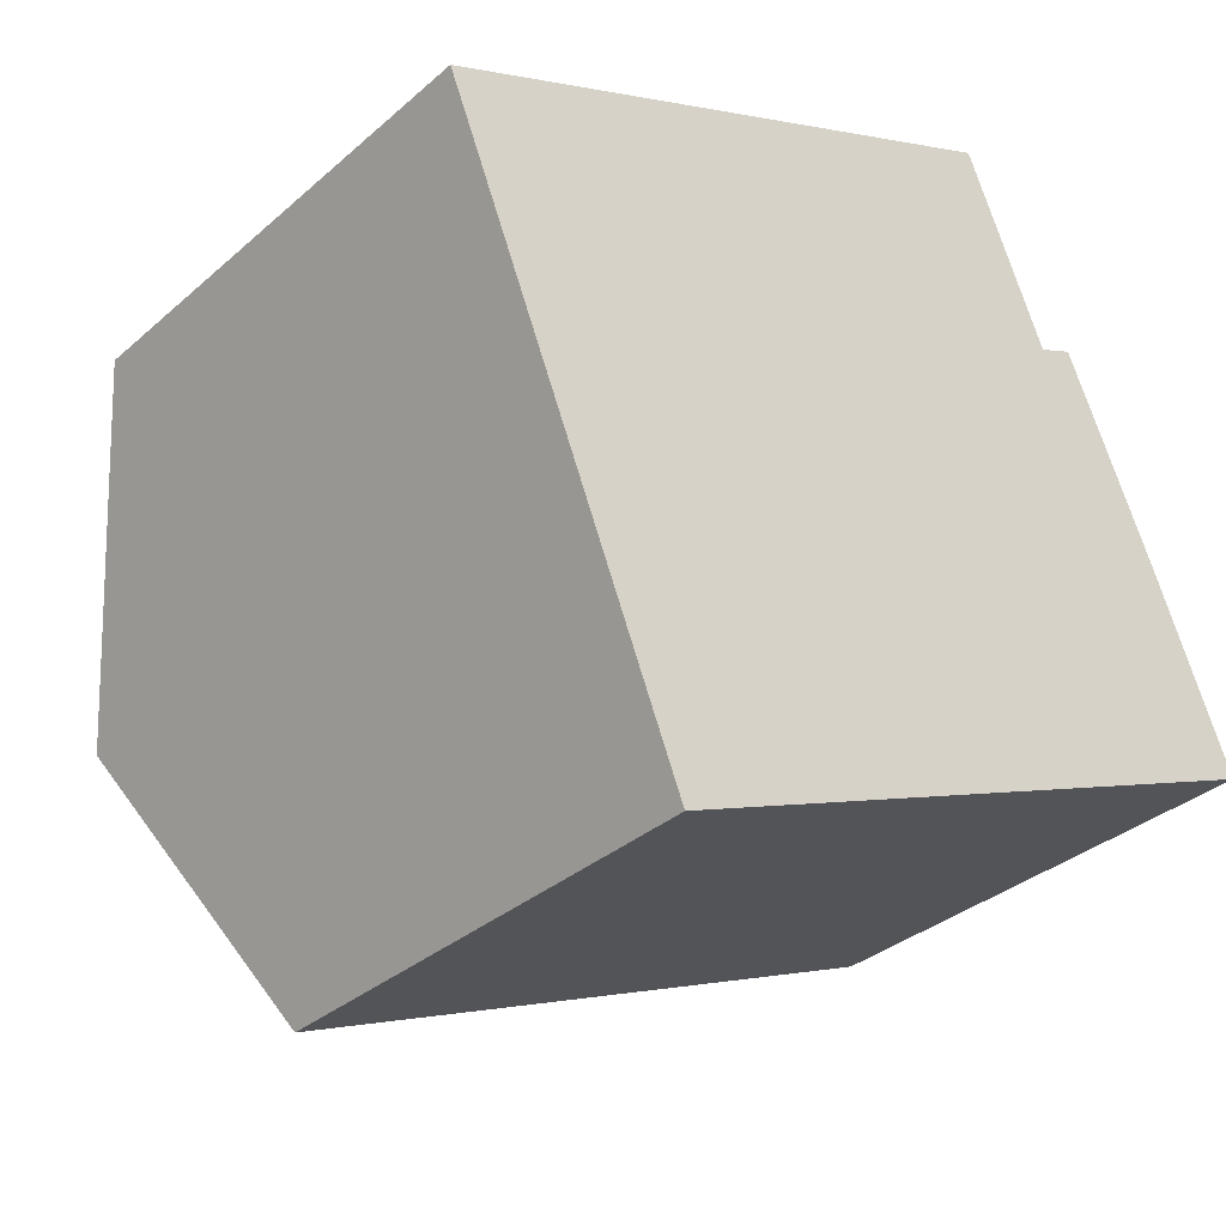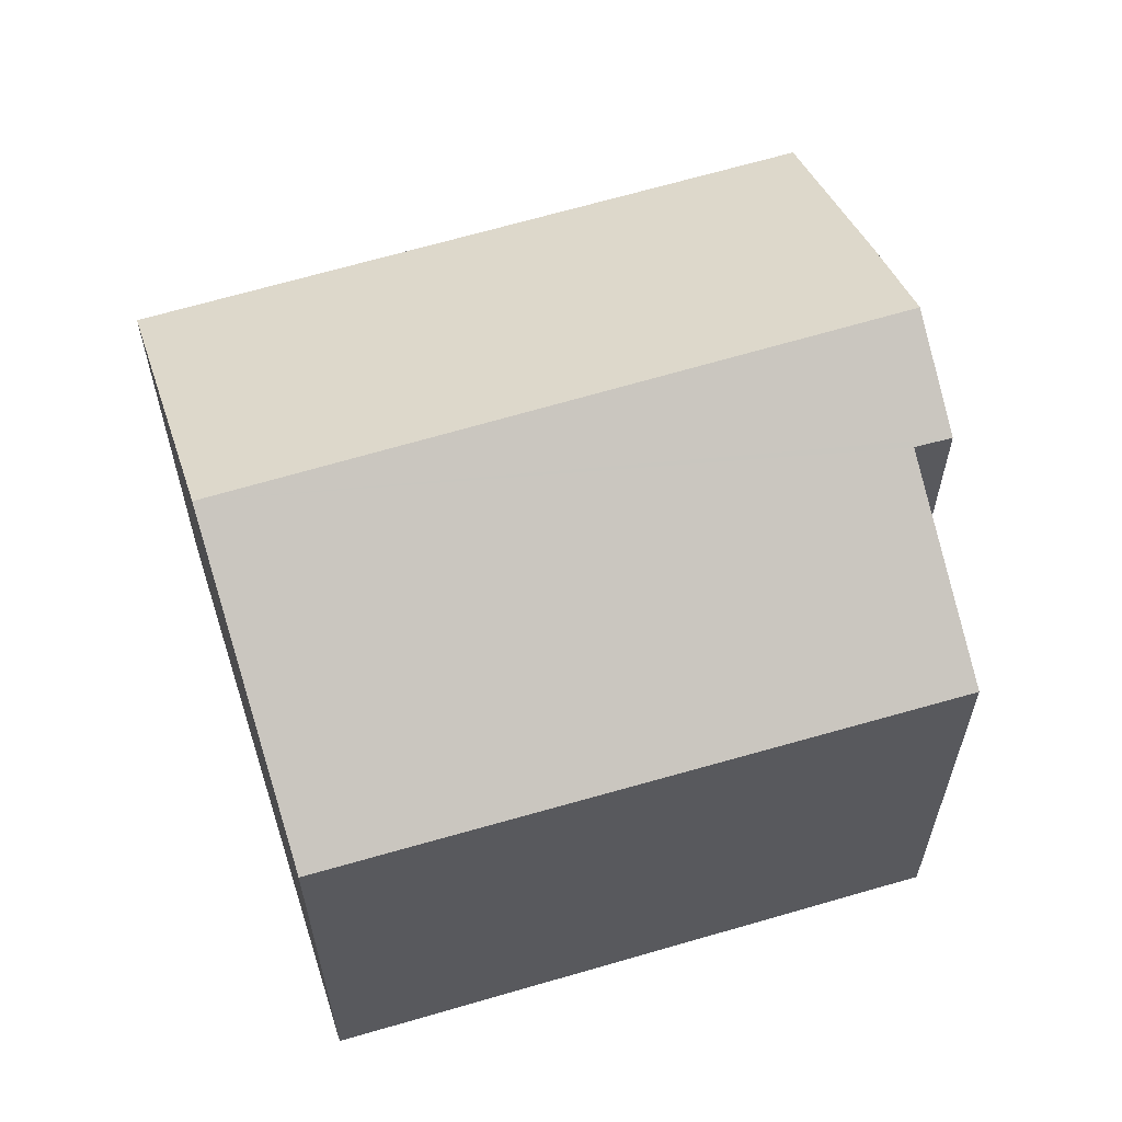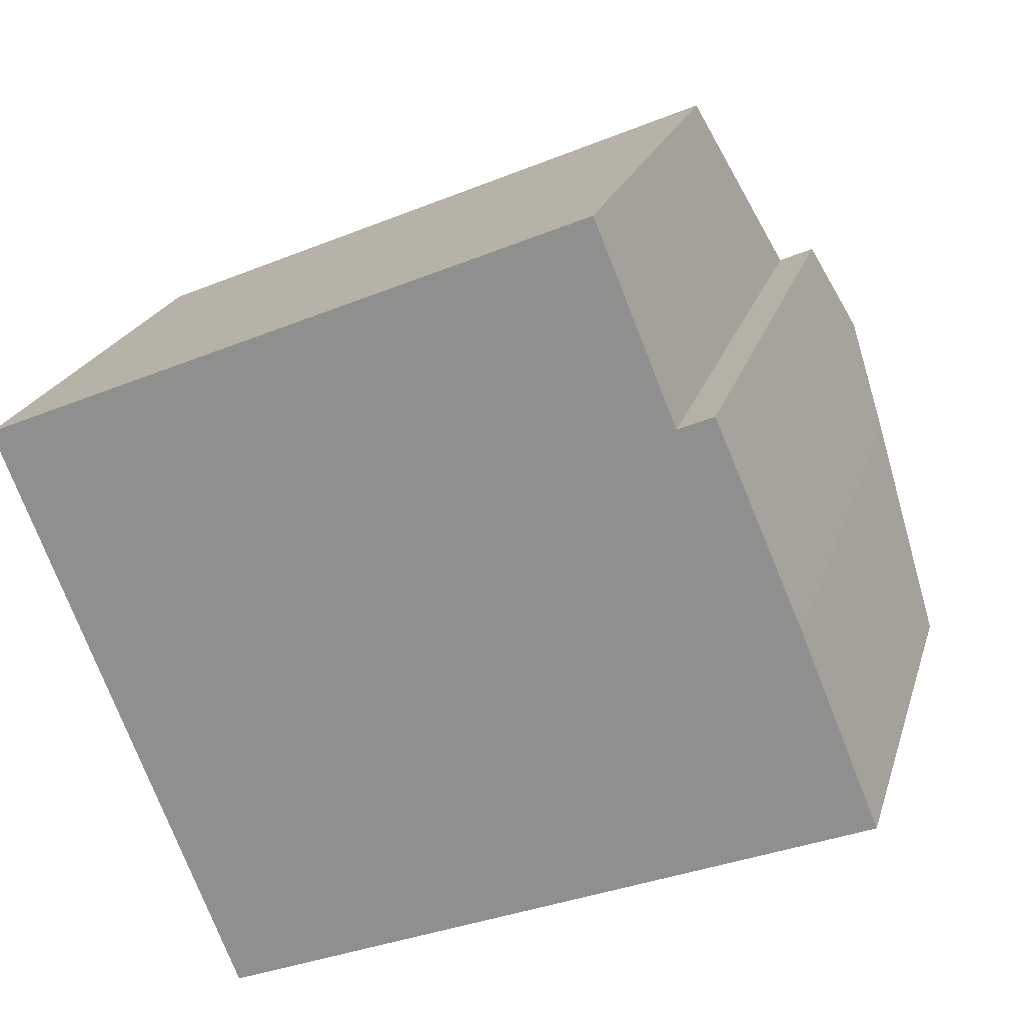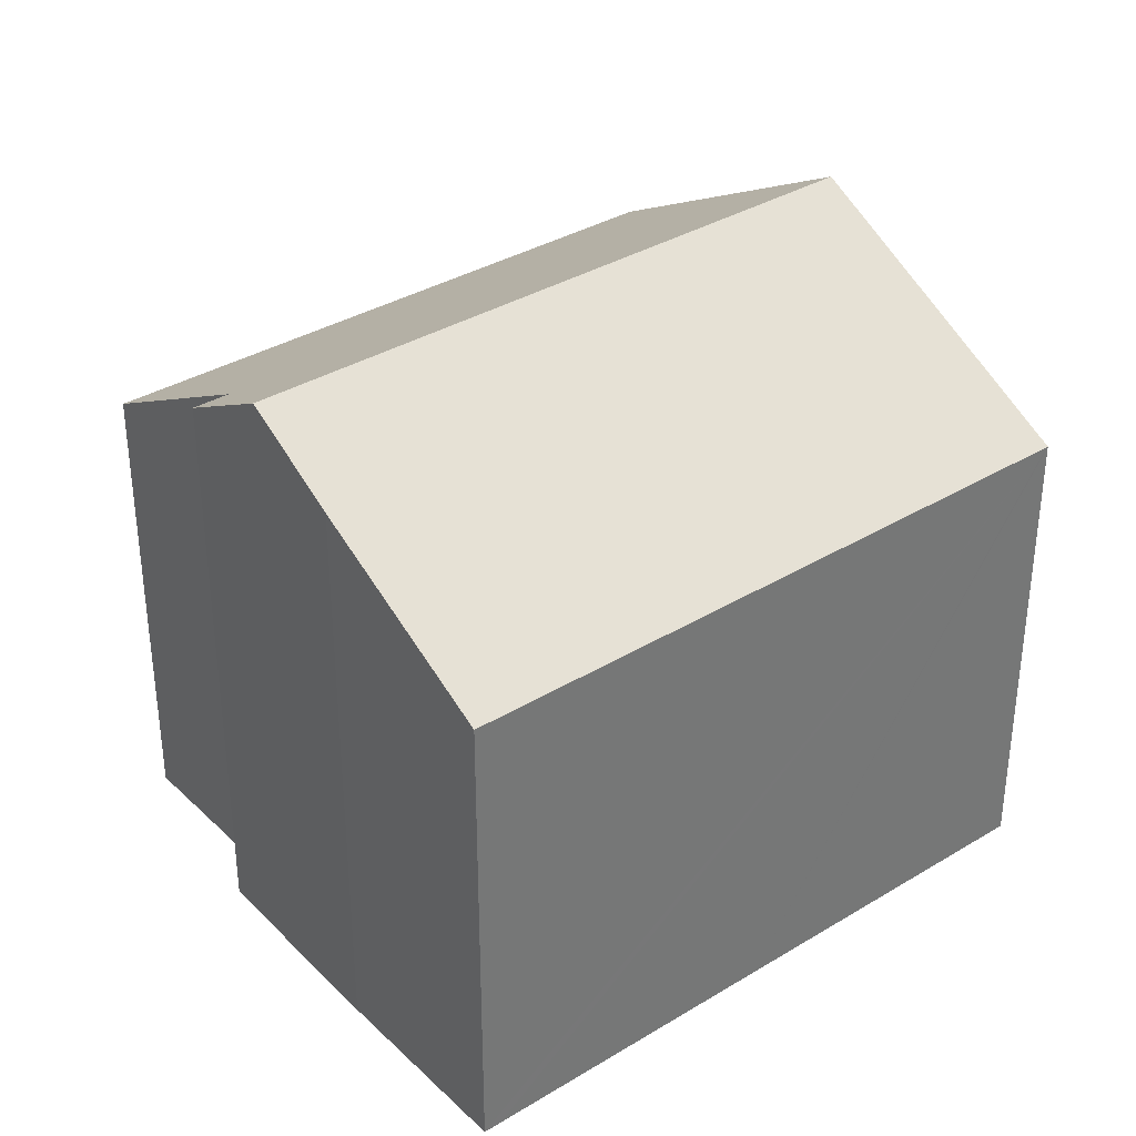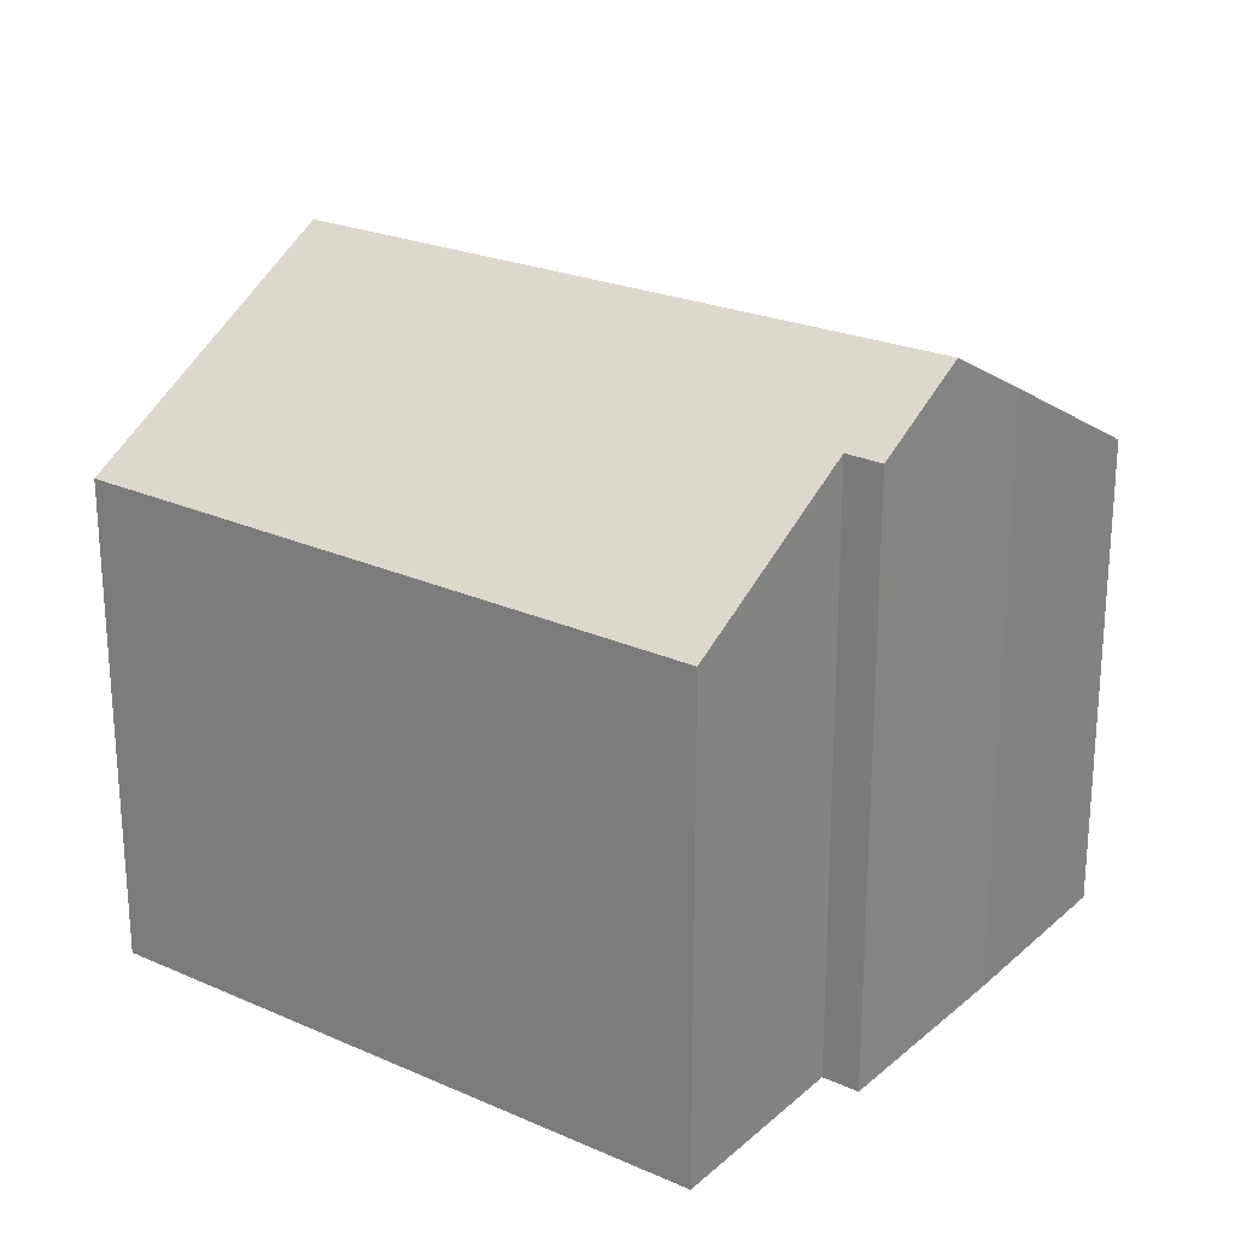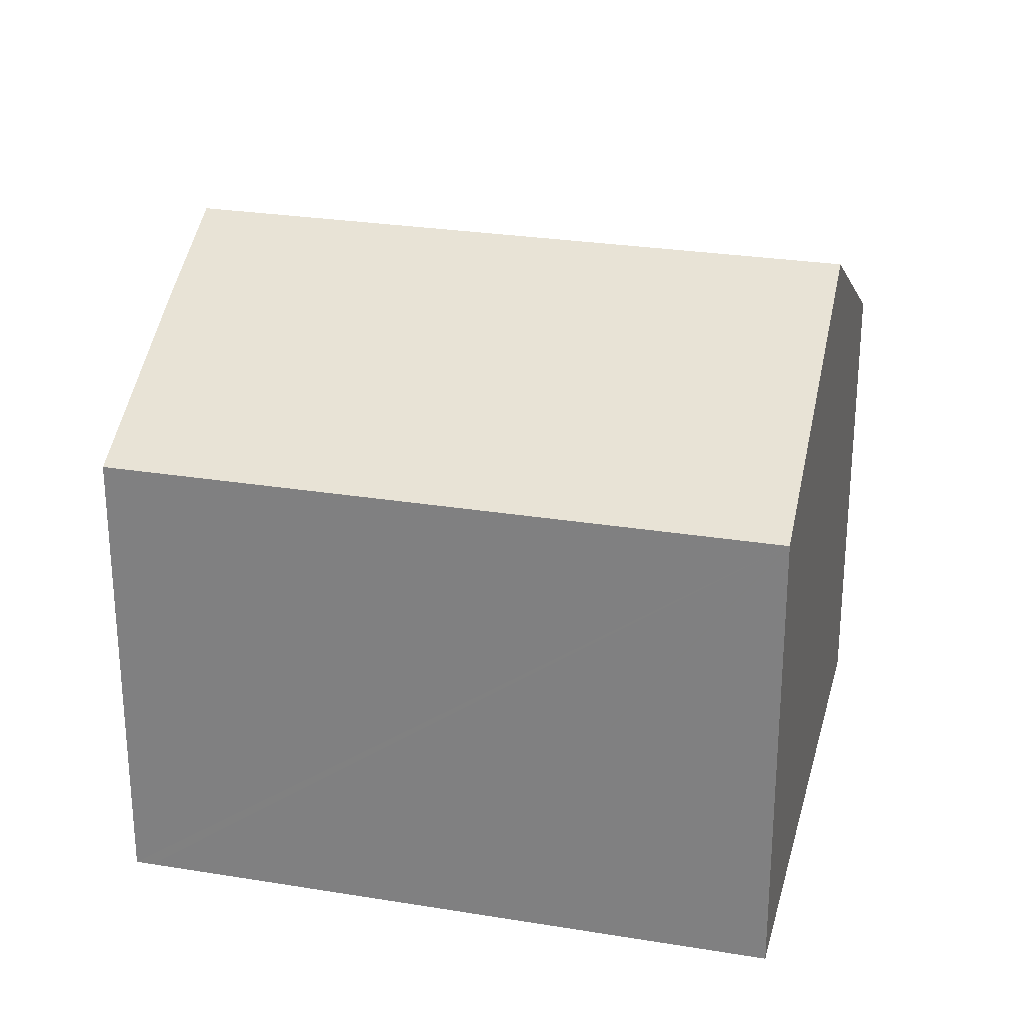
<metadata>
{"format":"obj","ext":"obj","renderer":"f3d","projection":"perspective","resolution":1024,"background":"white","views":[{"elev":-33.1,"azim":-40.1,"up":"+Z"},{"elev":62.3,"azim":-39.6,"up":"+Y"},{"elev":21.2,"azim":14.8,"up":"+Z"},{"elev":35.2,"azim":118.8,"up":"+Y"},{"elev":24.1,"azim":13.1,"up":"+Y"},{"elev":26.8,"azim":172.0,"up":"+Y"}]}
</metadata>
<code>
v  2.586 14.63 -6.451
v  16.04 13.31 1.761
v  17.02 14.63 -0.521
v  15.25 13.32 1.414
v  13.47 10.84 5.739
v  0 10.94 6.7e-16
v  19.37 10.87 -7.223
v  19.46 11.27 -6.368
v  19.75 10.87 -7.068
v  12.69 10.87 -9.967
v  17.99 13.34 -2.761
v  10.85 10.87 -10.72
v  5.264 10.87 -13.02
v  4.086 12.49 -10.19
v  5.224 10.87 -13.03
v  16.04 -1.078e-16 1.761
v  17.99 1.691e-16 -2.761
v  17.02 3.19e-17 -0.521
v  19.75 4.328e-16 -7.068
v  19.46 3.899e-16 -6.368
v  15.25 -8.658e-17 1.414
v  13.47 -3.514e-16 5.739
v  19.37 4.423e-16 -7.223
v  12.69 6.103e-16 -9.967
v  10.85 6.566e-16 -10.72
v  5.264 7.971e-16 -13.02
v  5.224 7.98e-16 -13.03
v  4.086 6.241e-16 -10.19
v  0 0 0
v  2.586 3.95e-16 -6.451
g defaultobject
f 1 2 3
f 2 1 4
f 4 1 5
f 5 1 6
f 7 8 9
f 8 7 10
f 8 10 11
f 11 10 3
f 3 10 12
f 3 12 13
f 3 13 1
f 1 13 14
f 14 13 15
f 2 11 3
f 11 2 16
f 11 16 17
f 17 16 18
f 17 8 11
f 8 17 9
f 9 17 19
f 19 17 20
f 5 21 4
f 21 5 22
f 19 7 9
f 7 19 10
f 10 19 12
f 12 19 13
f 13 19 23
f 13 23 24
f 13 24 15
f 15 24 25
f 15 25 26
f 15 26 27
f 27 14 15
f 14 27 1
f 1 27 6
f 6 27 28
f 6 28 29
f 29 28 30
f 29 5 6
f 5 29 22
f 21 2 4
f 2 21 16
f 16 21 18
f 26 28 27
f 28 26 25
f 28 25 30
f 30 25 24
f 30 24 29
f 29 24 23
f 29 23 21
f 29 21 22
f 21 23 19
f 21 19 20
f 21 20 17
f 21 17 18

</code>
